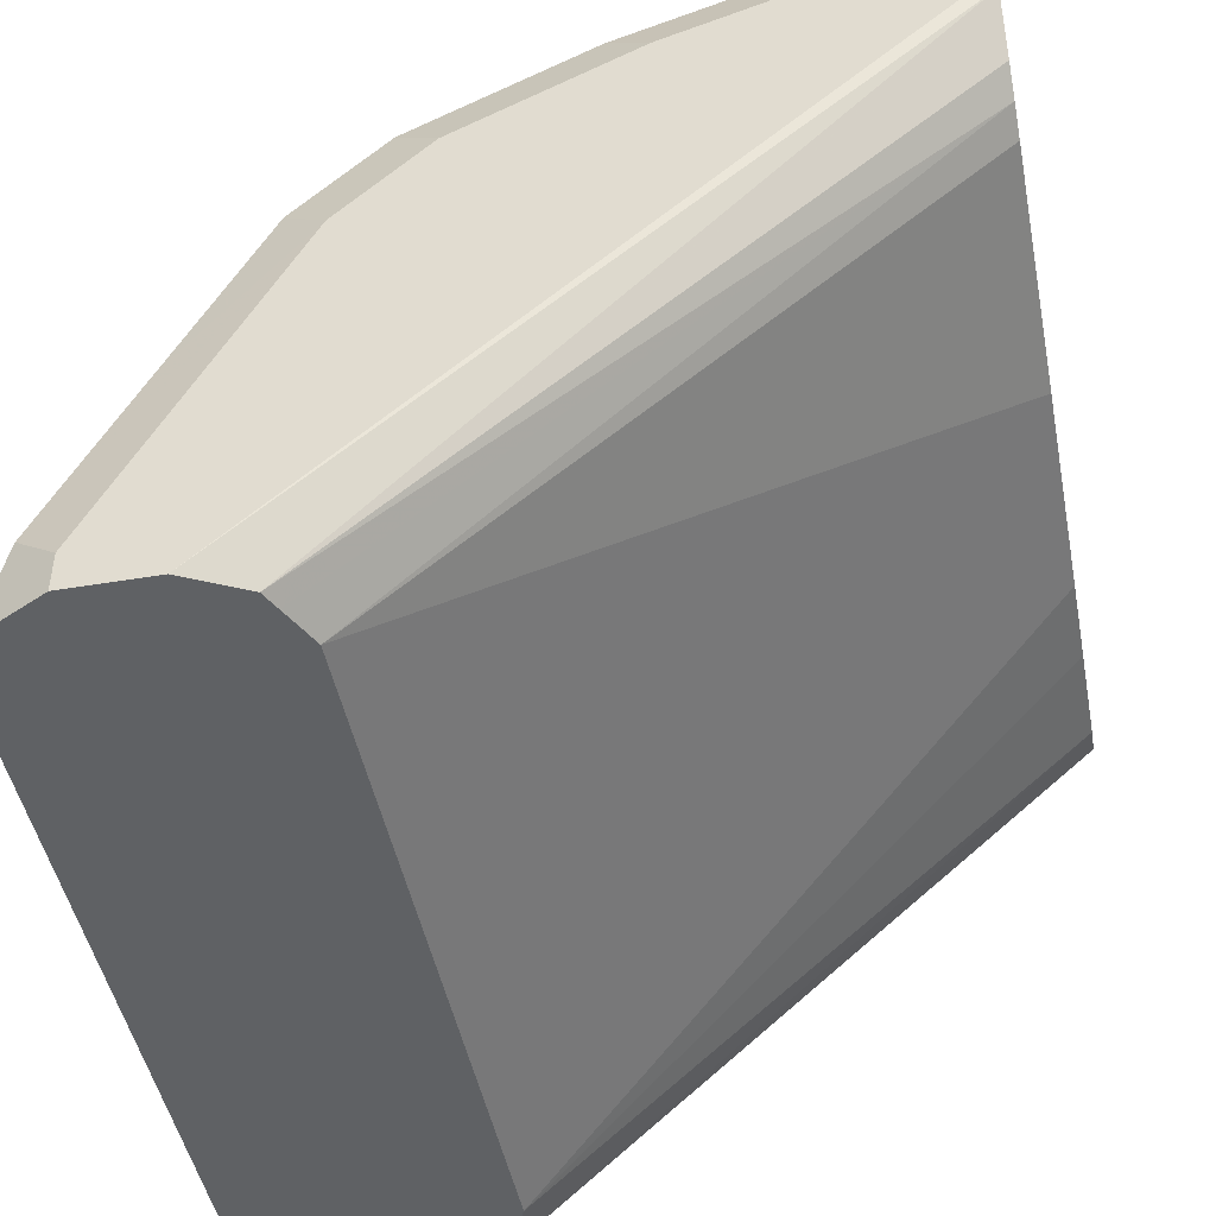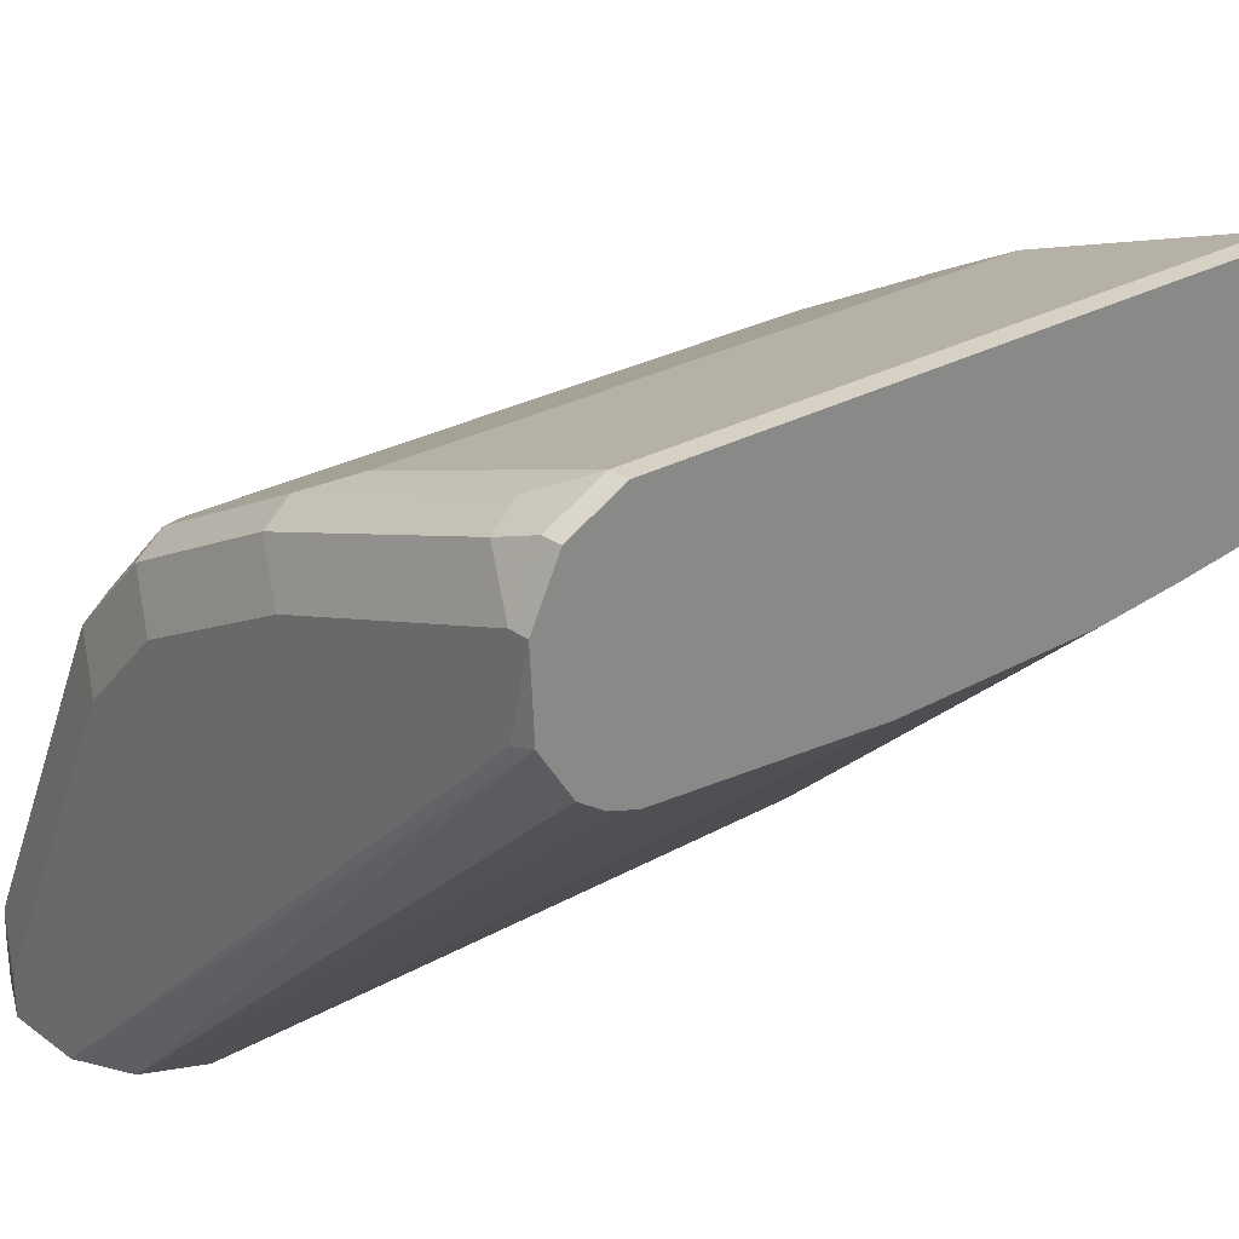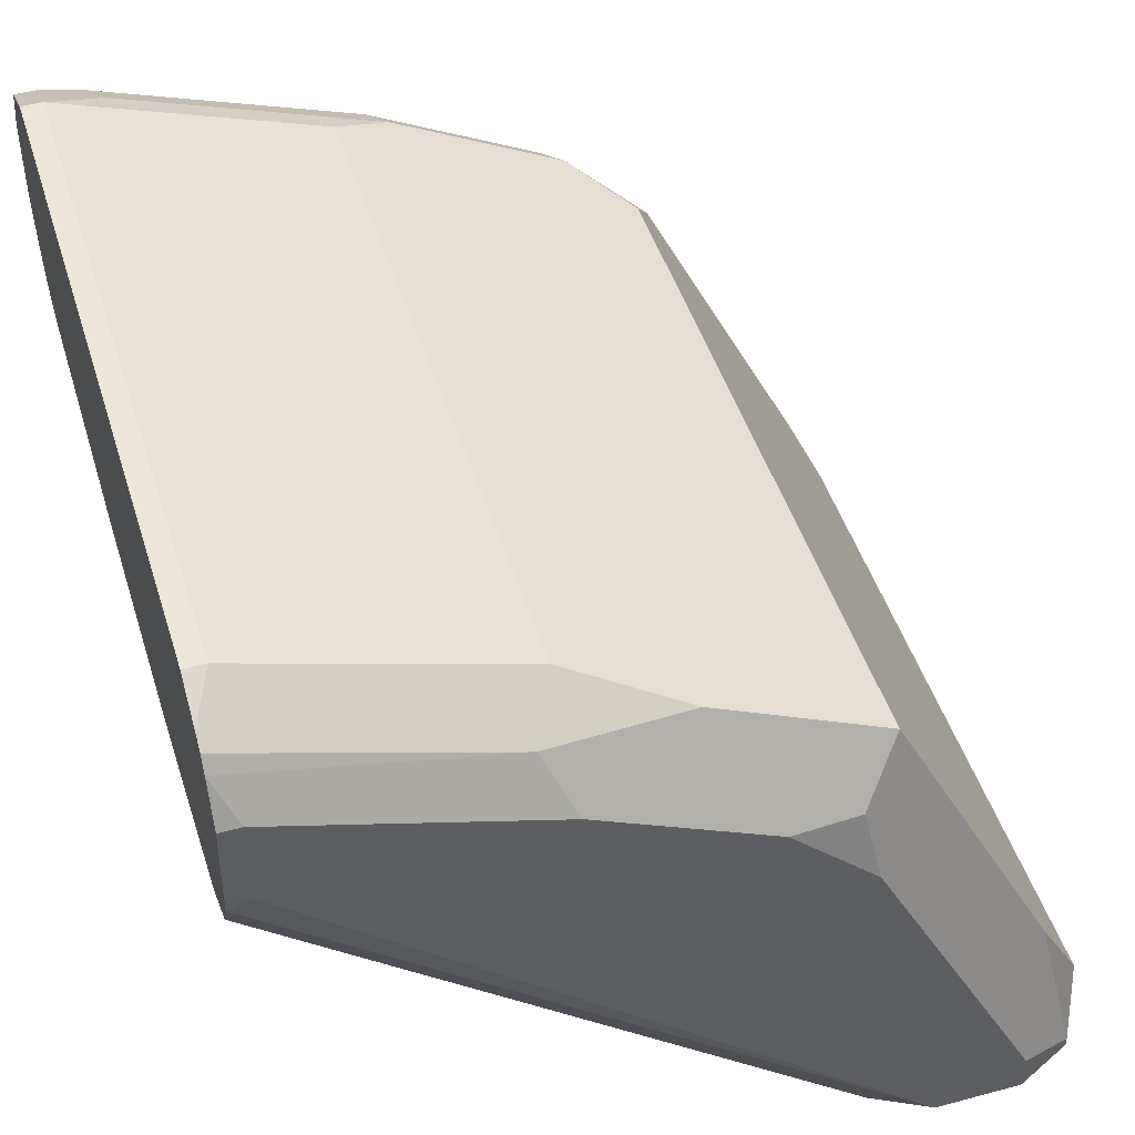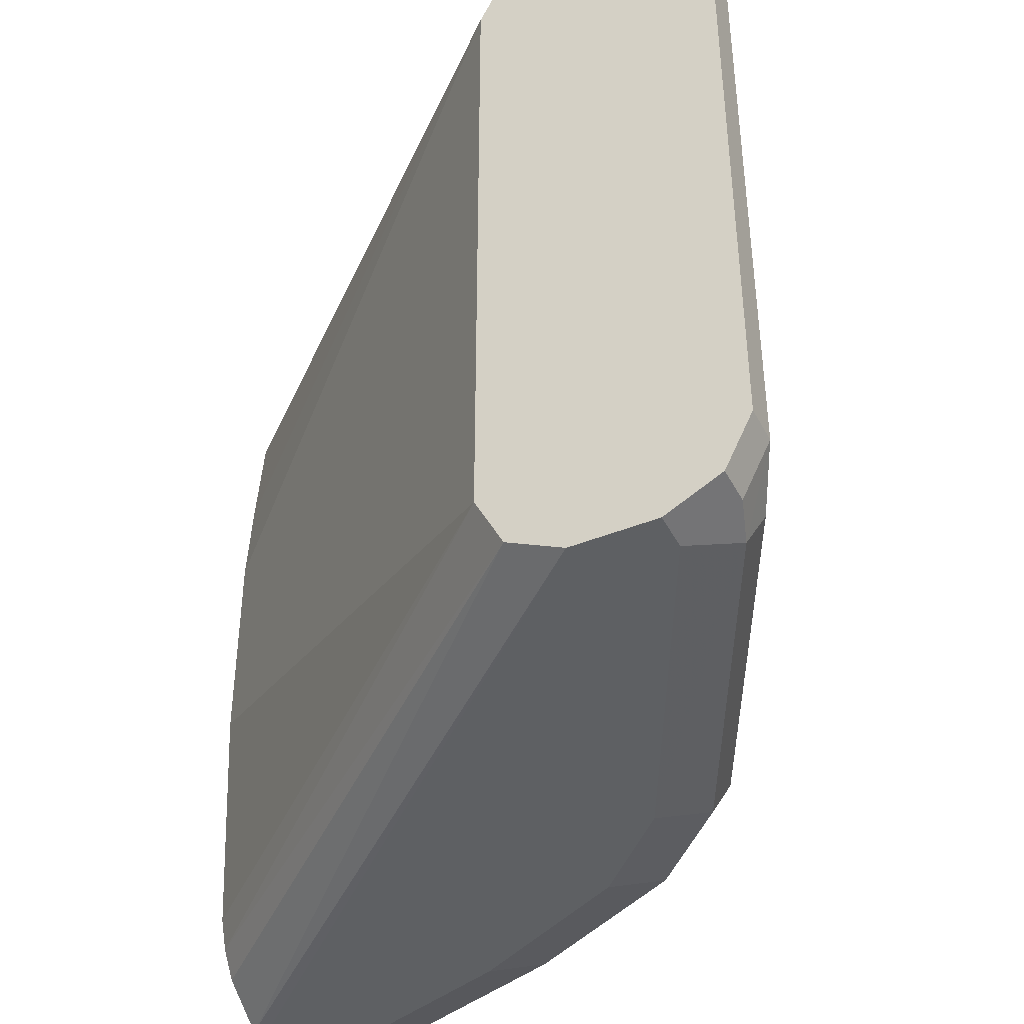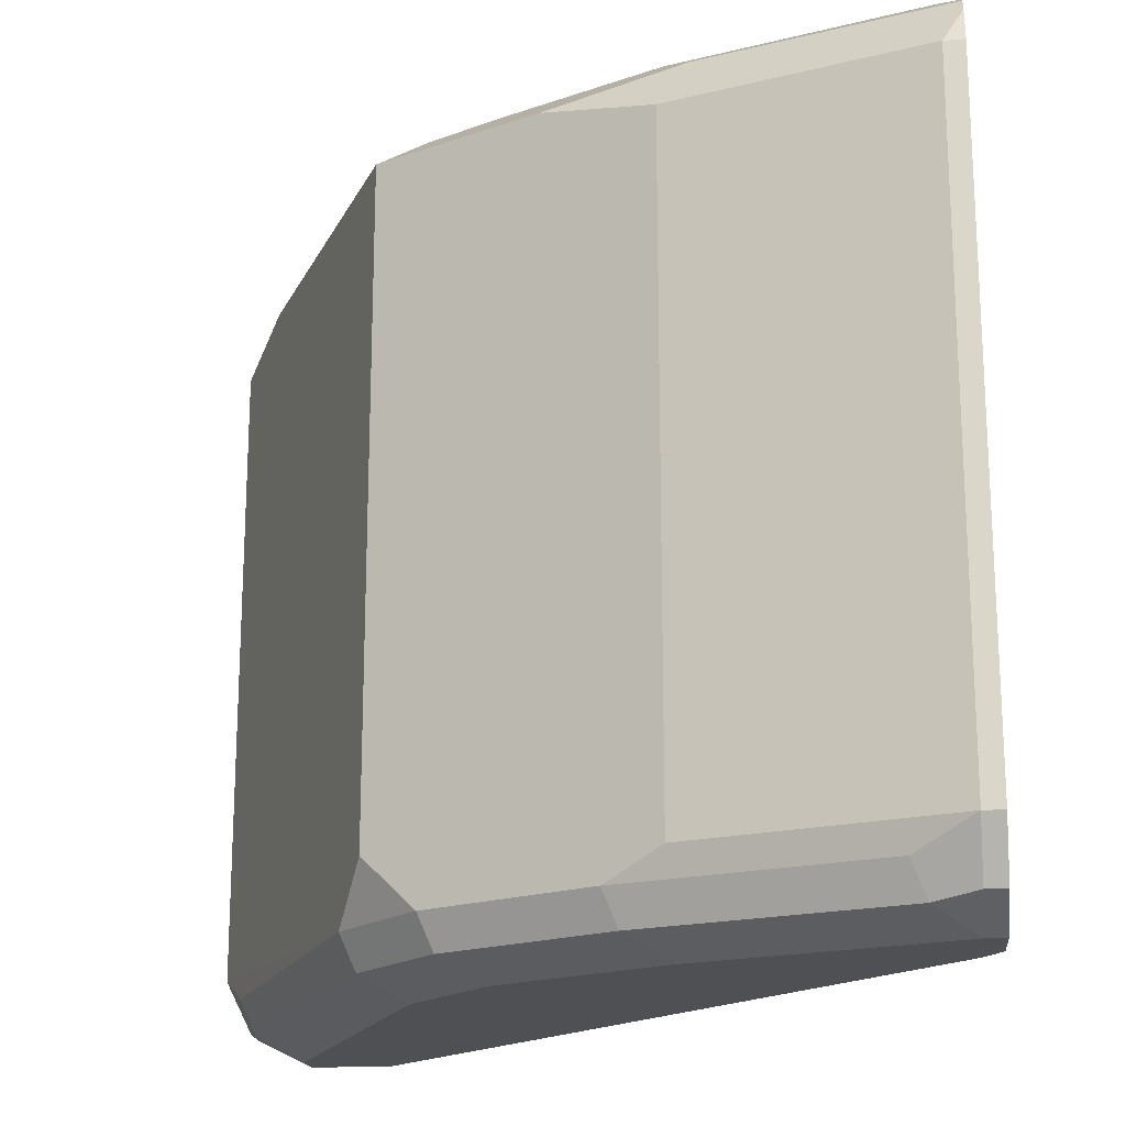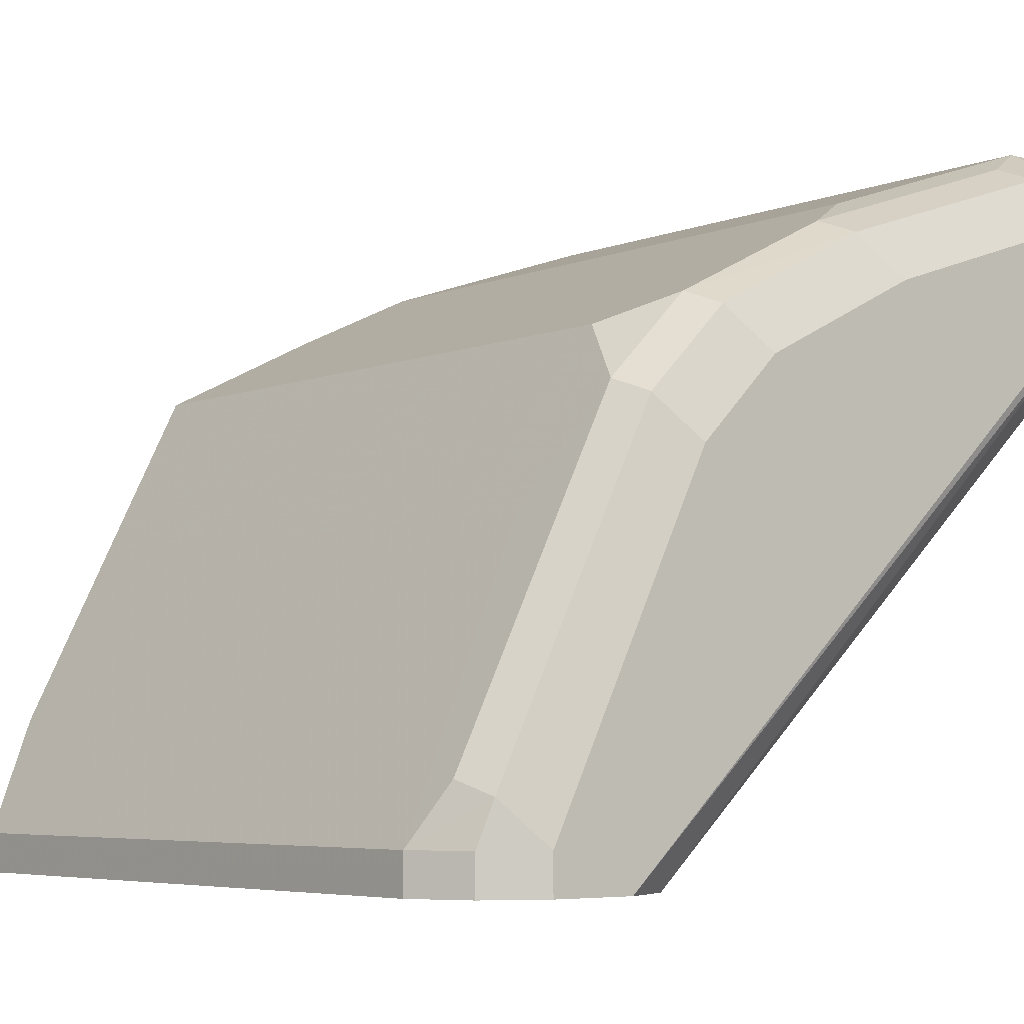
<metadata>
{"format":"obj","ext":"obj","renderer":"f3d","projection":"perspective","resolution":1024,"background":"white","views":[{"elev":-46.3,"azim":10.9,"up":"+Z"},{"elev":26.6,"azim":48.4,"up":"+Z"},{"elev":46.6,"azim":163.0,"up":"+Z"},{"elev":-42.5,"azim":-154.2,"up":"+Y"},{"elev":-18.7,"azim":6.8,"up":"+Y"},{"elev":-5.5,"azim":-39.5,"up":"+Z"}]}
</metadata>
<code>
v -0.3329 0.07398 0.0925
v -0.3021 0.08014 0.1542
v -0.3206 0.08014 0.1172
v -0.3237 0.08323 0.1017
v -0.3268 0.08631 0.08633
v -0.3329 0.07398 0.0841
v -0.3329 -0.07398 0.0925
v -0.2898 0.06781 0.1788
v -0.2836 0.08014 0.1911
v -0.3052 0.08323 0.1387
v -0.3021 -0.06781 0.1542
v -0.2774 0.09248 0.1665
v -0.3144 0.09248 0.0925
v -0.3268 0.08631 0.0841
v -0.3329 -0.07398 0.0841
v -0.3268 -0.08631 0.0925
v -0.3237 -0.08785 0.1017
v -0.3268 -0.08014 0.1048
v -0.2898 -0.08014 0.1788
v -0.2589 0.07398 0.2035
v -0.2466 0.08014 0.2096
v -0.2312 0.08323 0.2127
v -0.2682 0.08323 0.1942
v -0.2744 0.08939 0.1819
v -0.2867 0.08323 0.1757
v -0.2836 -0.06781 0.1911
v -0.2898 0.08631 0.1603
v -0.2589 0.09248 0.185
v -0.3144 0.09248 0.0841
v -0.3268 -0.08631 0.0841
v -0.3144 -0.09248 0.0925
v -0.2774 -0.09248 0.1665
v -0.3052 -0.08785 0.1387
v -0.2867 -0.08785 0.1757
v -0.2682 -0.08785 0.1942
v -0.2713 -0.08014 0.1973
v -0.222 0.07398 0.222
v -0.2589 -0.07398 0.2035
v -0.1757 0.08323 0.2312
v -0.162 0.08597 0.2339
v -0.2158 0.08631 0.2158
v -0.222 0.09248 0.2035
v -0.1665 0.07398 0.2405
v -0.2959 0.09248 0.0841
v -0.3144 -0.09248 0.0841
v -0.2589 -0.09248 0.185
v -0.2312 -0.08785 0.2127
v -0.2343 -0.08014 0.2158
v -0.222 -0.07398 0.222
v -0.162 0.08803 0.2308
v -0.162 0.08287 0.236
v -0.1665 0.09248 0.222
v -0.162 0.07398 0.2405
v -0.1665 -0.07398 0.2405
v -0.1665 0.09248 0.2035
v -0.162 0.09026 0.199
v -0.162 0.08705 0.1926
v -0.2836 0.08631 0.0841
v -0.2959 -0.09248 0.0841
v -0.222 -0.09248 0.2035
v -0.1757 -0.08785 0.2312
v -0.1788 -0.08014 0.2343
v -0.162 0.09248 0.222
v -0.162 -0.07398 0.2405
v -0.1665 -0.08631 0.2343
v -0.162 -0.07695 0.239
v -0.162 0.0908 0.2035
v -0.162 0.07621 0.1872
v -0.2808 0.08072 0.0841
v -0.162 -0.09158 0.2044
v -0.1665 -0.09248 0.2035
v -0.2836 -0.08631 0.0841
v -0.1665 -0.09248 0.222
v -0.162 -0.08631 0.2343
v -0.2774 0.07398 0.0841
v -0.162 0.05147 0.1845
v -0.162 -0.08803 0.199
v -0.162 -0.09248 0.222
v -0.162 -0.08419 0.1932
v -0.2816 -0.08236 0.0841
v -0.162 -0.07842 0.1894
v -0.162 0.03033 0.1827
v -0.2774 -0.07398 0.0841
v -0.162 -0.07175 0.1872
v -0.162 -0.01849 0.1827
f 40 53 64
f 40 51 53
f 40 64 66
f 40 66 74
f 40 74 78
f 40 78 70
f 40 70 77
f 40 85 82
f 40 79 81
f 40 81 84
f 40 84 85
f 40 82 76
f 40 76 68
f 40 68 57
f 40 43 51
f 40 57 56
f 40 77 79
f 40 50 41
f 31 46 32
f 37 54 43
f 40 56 67
f 31 45 59
f 31 59 71
f 31 71 78
f 31 78 73
f 31 73 60
f 31 60 46
f 32 46 35
f 32 35 34
f 32 34 33
f 35 46 60
f 35 60 47
f 35 47 36
f 36 48 49
f 36 49 38
f 36 47 48
f 37 49 54
f 39 43 40
f 40 67 63
f 61 65 62
f 41 50 42
f 59 72 70
f 61 73 65
f 22 43 39
f 65 73 78
f 65 78 74
f 65 74 66
f 68 75 69
f 68 76 75
f 70 78 71
f 70 72 77
f 72 79 77
f 72 80 81
f 72 81 79
f 75 76 82
f 75 82 85
f 75 85 83
f 80 83 81
f 59 70 71
f 58 68 69
f 57 68 58
f 55 67 56
f 42 50 52
f 43 53 51
f 43 54 64
f 43 64 53
f 44 55 56
f 44 56 57
f 44 57 58
f 47 60 73
f 40 63 50
f 47 73 61
f 47 62 48
f 48 62 54
f 48 54 49
f 50 63 52
f 54 62 65
f 54 65 66
f 54 66 64
f 55 63 67
f 47 61 62
f 22 37 43
f 12 28 42
f 22 42 28
f 5 29 14
f 6 14 29
f 6 29 44
f 6 44 58
f 6 58 69
f 6 69 75
f 6 75 83
f 6 83 80
f 6 80 72
f 6 72 59
f 6 59 45
f 6 45 30
f 6 30 15
f 7 15 30
f 7 30 16
f 7 16 17
f 7 17 18
f 5 13 29
f 7 18 19
f 4 13 5
f 4 10 12
f 81 83 84
f 1 2 3
f 1 3 4
f 1 4 5
f 1 5 14
f 1 14 6
f 1 6 15
f 1 15 7
f 1 7 11
f 1 11 2
f 2 8 9
f 2 9 25
f 2 25 10
f 2 10 4
f 2 4 3
f 2 11 19
f 2 19 8
f 4 12 13
f 22 28 23
f 7 19 11
f 8 26 9
f 16 30 45
f 16 45 31
f 16 31 17
f 17 31 32
f 17 32 33
f 17 33 19
f 17 19 18
f 19 33 34
f 19 34 35
f 19 35 36
f 19 36 26
f 20 38 49
f 20 49 37
f 21 37 22
f 22 39 40
f 22 40 41
f 22 41 42
f 12 27 25
f 8 19 26
f 12 29 13
f 12 55 44
f 9 20 37
f 9 37 21
f 9 21 22
f 9 22 23
f 9 23 28
f 9 28 24
f 9 24 12
f 9 12 25
f 9 26 36
f 9 36 38
f 9 38 20
f 10 25 27
f 10 27 12
f 12 24 28
f 12 42 52
f 12 52 63
f 12 63 55
f 12 44 29
f 83 85 84

</code>
